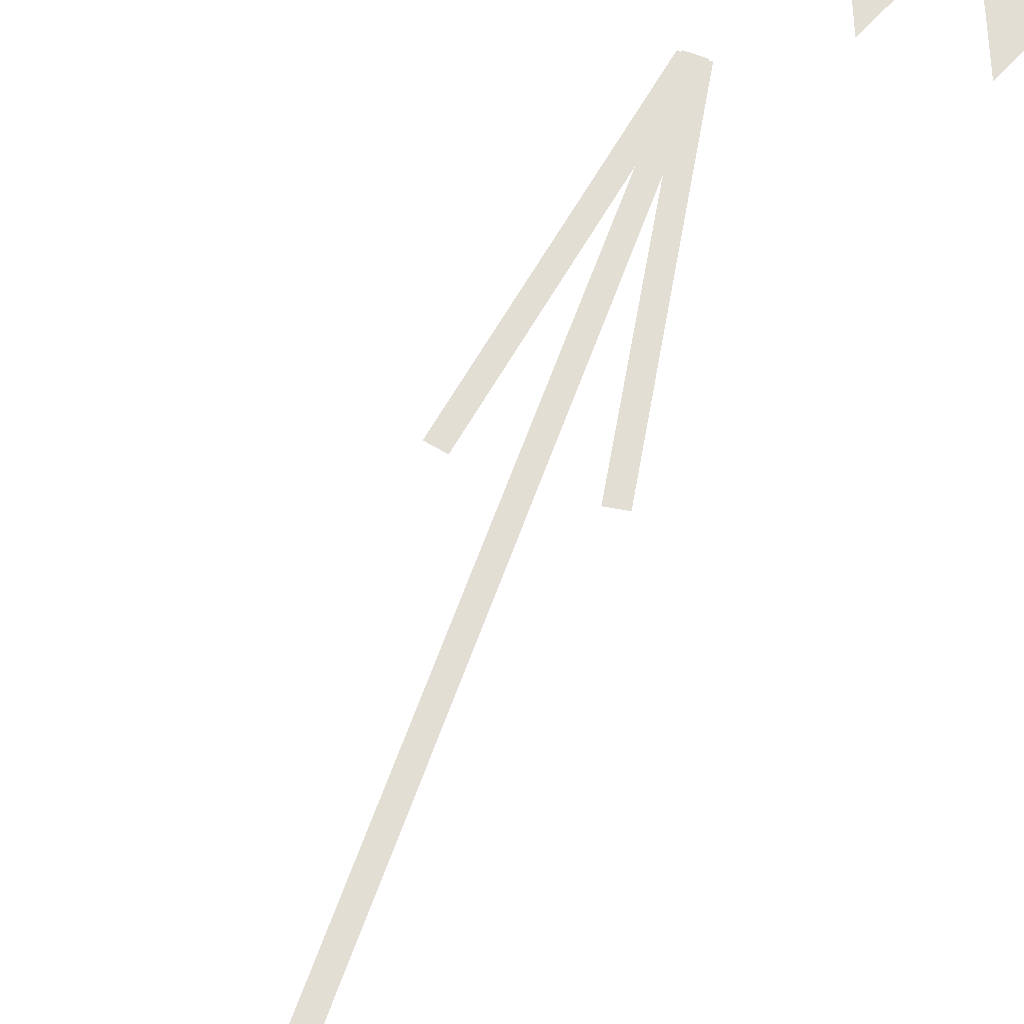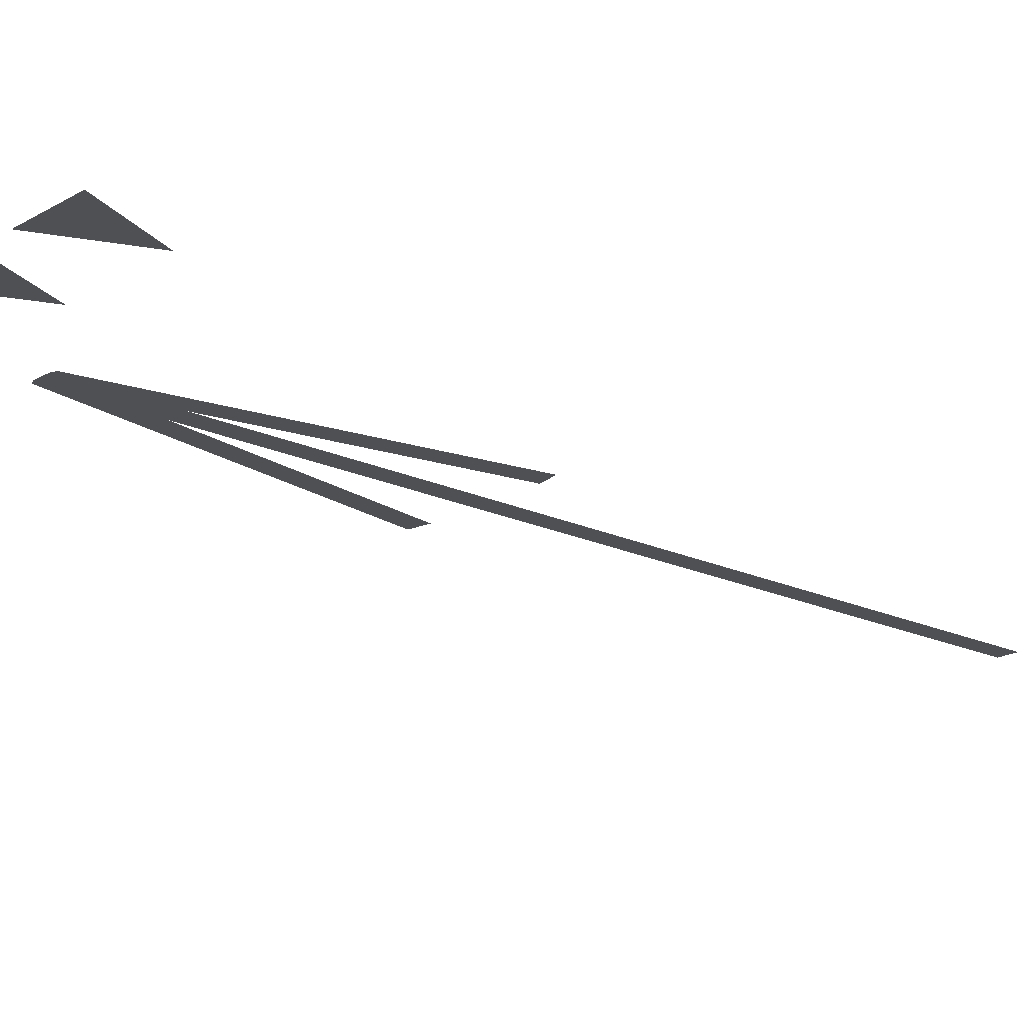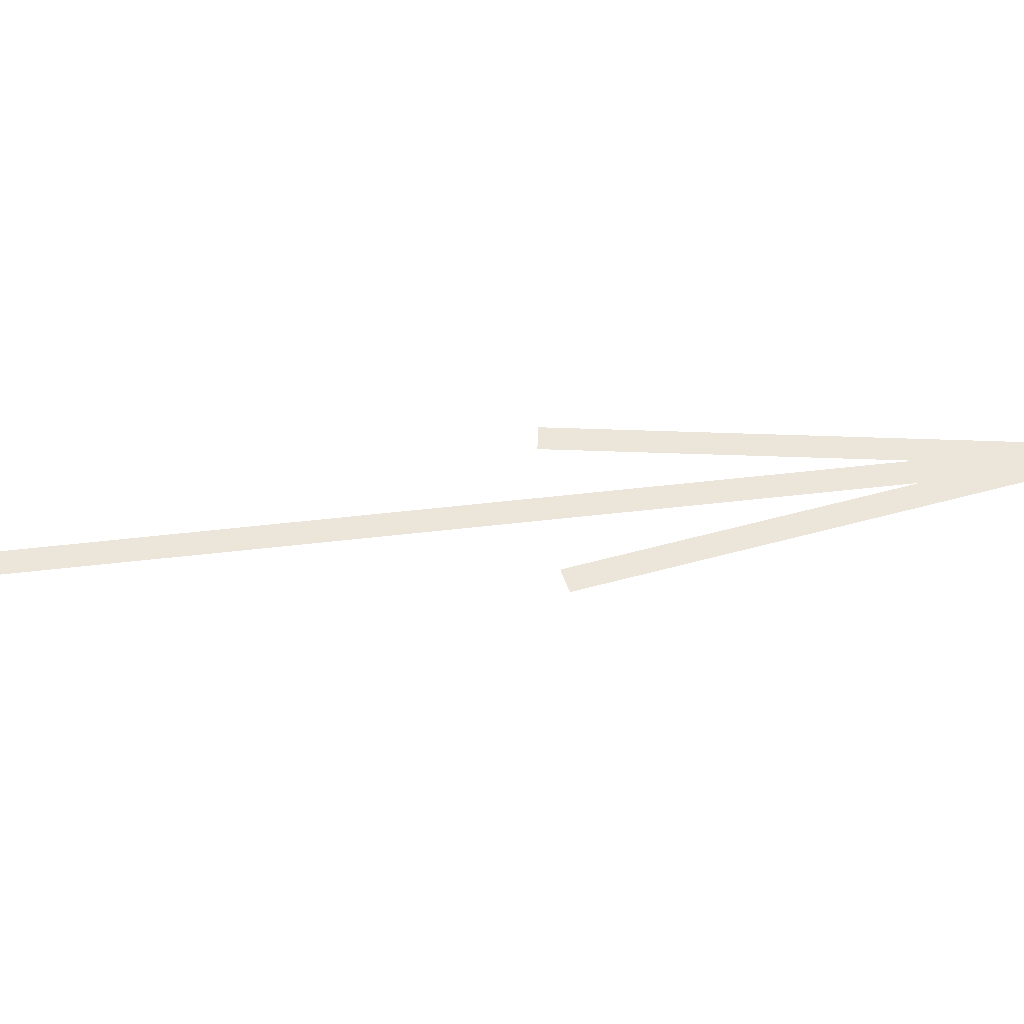
<metadata>
{"format":"obj","ext":"obj","renderer":"f3d","projection":"perspective","resolution":1024,"background":"white","views":[{"elev":67.2,"azim":20.3,"up":"+Y"},{"elev":-18.8,"azim":-131.8,"up":"+Y"},{"elev":48.2,"azim":82.4,"up":"+Y"}]}
</metadata>
<code>
o Curve
v 0.01361 0 -0.05213
v 0.01481 0 -0.05213
v 0.01481 0 -0.000141
v 0.01361 0 -0.000141
f 4 2 1
f 4 3 2
o Curve
v 0.01361 0 -0.05213
v 0.01481 0 -0.05213
v 0.01481 0 -0.000141
v 0.01361 0 -0.000141
f 8 6 5
f 8 7 6
o Curve.001
v 0.01383 0 -0.05186
v 0.01501 0 -0.05207
v 0.0186 0 -0.03173
v 0.01741 0 -0.03152
f 9 11 10
f 12 11 9
o Curve.001
v 0.01383 0 -0.05186
v 0.01501 0 -0.05207
v 0.0186 0 -0.03173
v 0.01741 0 -0.03152
f 13 15 14
f 16 15 13
o Curve.002
v 0.01341 0 -0.05207
v 0.0146 0 -0.05186
v 0.01101 0 -0.03152
v 0.009828 0 -0.03173
f 20 18 17
f 20 19 18
o Curve.002
v 0.01341 0 -0.05207
v 0.0146 0 -0.05186
v 0.01101 0 -0.03152
v 0.009828 0 -0.03173
f 24 22 21
f 24 23 22
o Curve.003
v 0.002213 0 -0.05521
v 0.004211 0 -0.06001
v 0.000212 0 -0.06001
v 0.002213 0 -0.05521
f 28 26 27
o Curve.003
v 0.002213 0 -0.05521
v 0.004211 0 -0.06001
v 0.000212 0 -0.06001
v 0.002213 0 -0.05521
f 32 30 31
o Curve.004
v 0.008213 0 -0.05521
v 0.01021 0 -0.06001
v 0.006212 0 -0.06001
v 0.008213 0 -0.05521
f 36 34 35
o Curve.004
v 0.008213 0 -0.05521
v 0.01021 0 -0.06001
v 0.006212 0 -0.06001
v 0.008213 0 -0.05521
f 40 38 39
o Curve.005
v 0.01421 0 -0.05521
v 0.01621 0 -0.06001
v 0.01221 0 -0.06001
v 0.01421 0 -0.05521
f 44 42 43
o Curve.005
v 0.01421 0 -0.05521
v 0.01621 0 -0.06001
v 0.01221 0 -0.06001
v 0.01421 0 -0.05521
f 48 46 47
o Curve.006
v 0.02021 0 -0.05521
v 0.02221 0 -0.06001
v 0.01821 0 -0.06001
v 0.02021 0 -0.05521
f 52 50 51
o Curve.006
v 0.02021 0 -0.05521
v 0.02221 0 -0.06001
v 0.01821 0 -0.06001
v 0.02021 0 -0.05521
f 56 54 55
o Curve.007
v 0.02621 0 -0.05521
v 0.02821 0 -0.06001
v 0.02421 0 -0.06001
v 0.02621 0 -0.05521
f 60 58 59
o Curve.007
v 0.02621 0 -0.05521
v 0.02821 0 -0.06001
v 0.02421 0 -0.06001
v 0.02621 0 -0.05521
f 64 62 63

</code>
